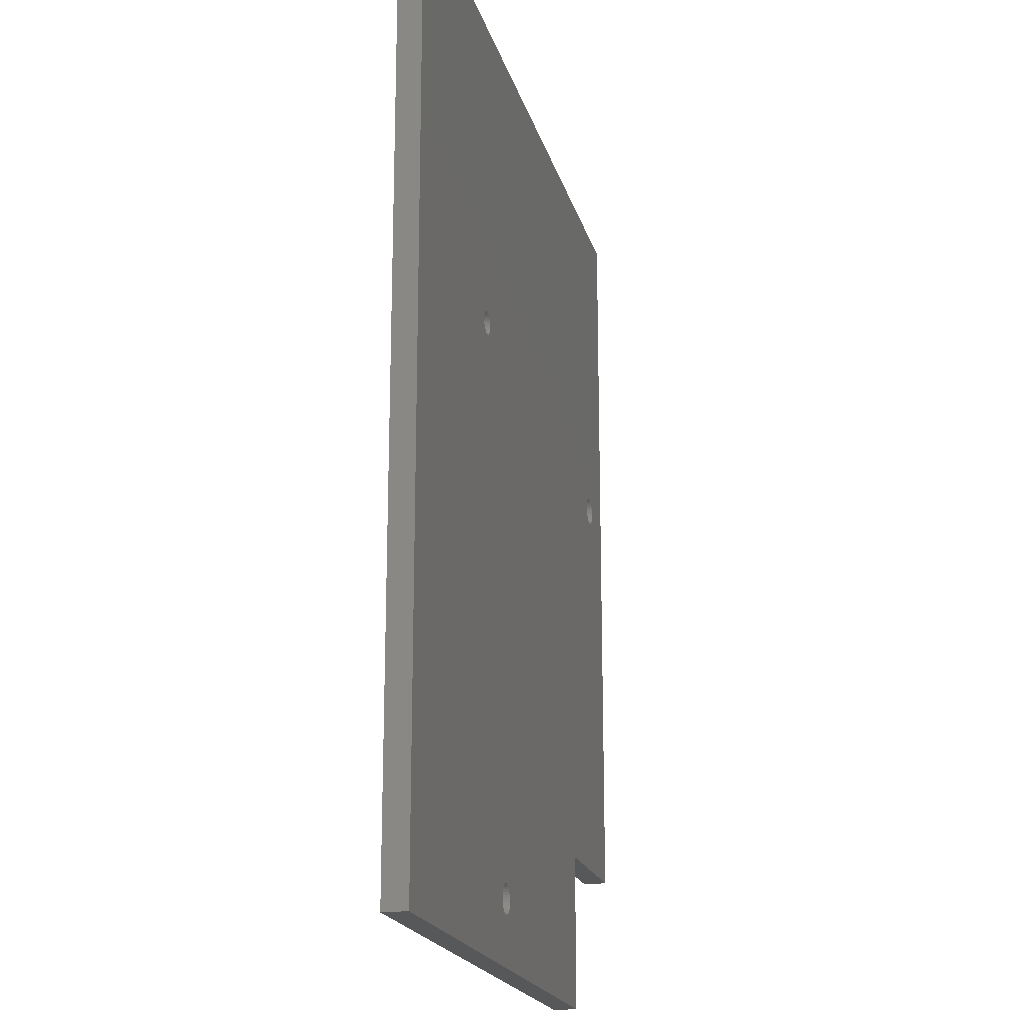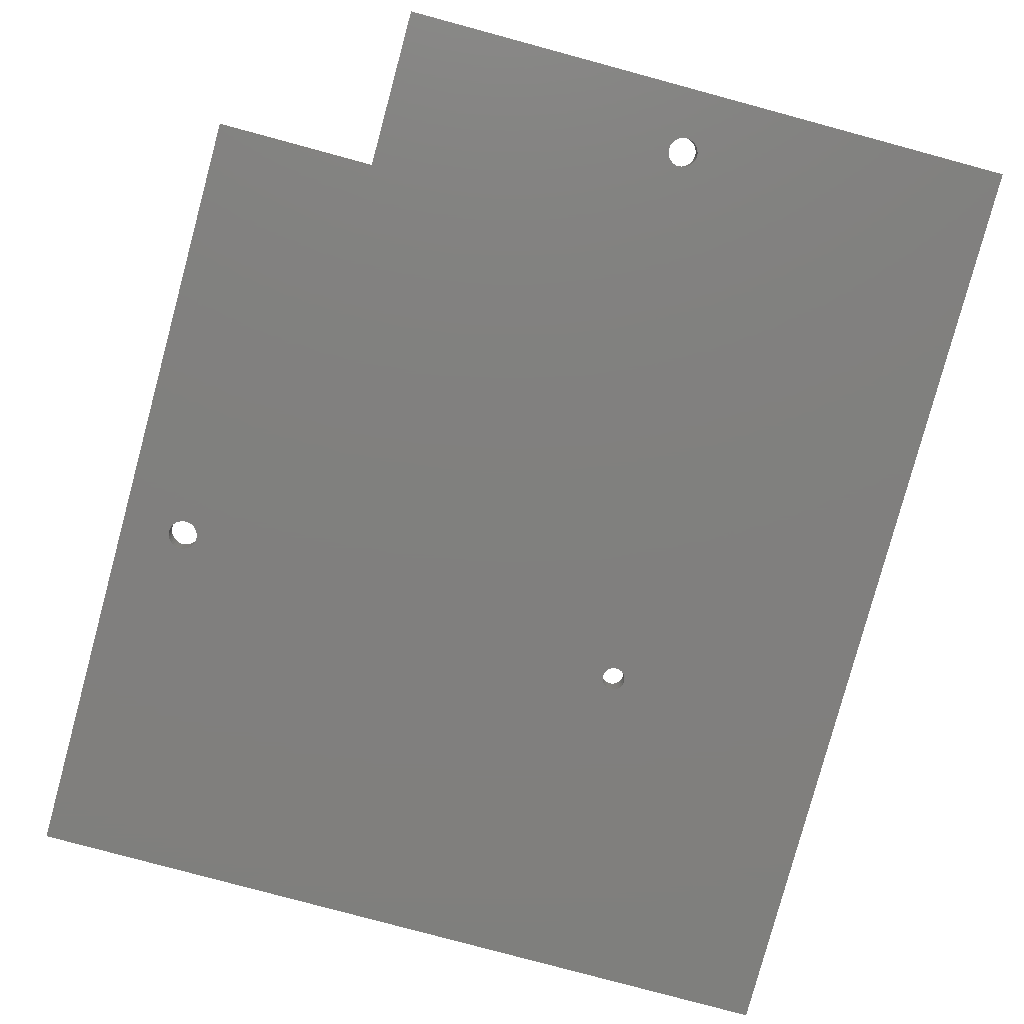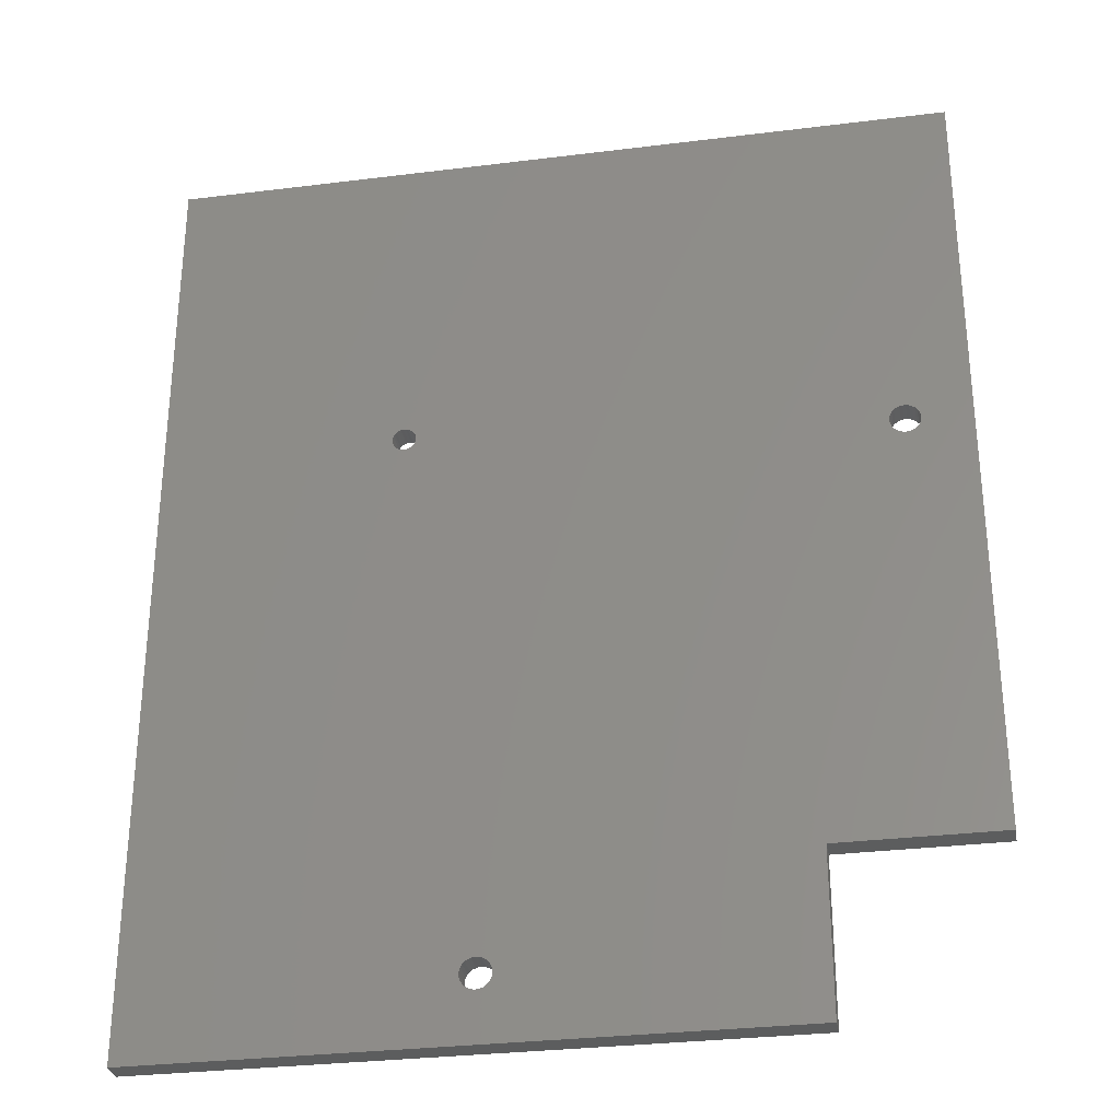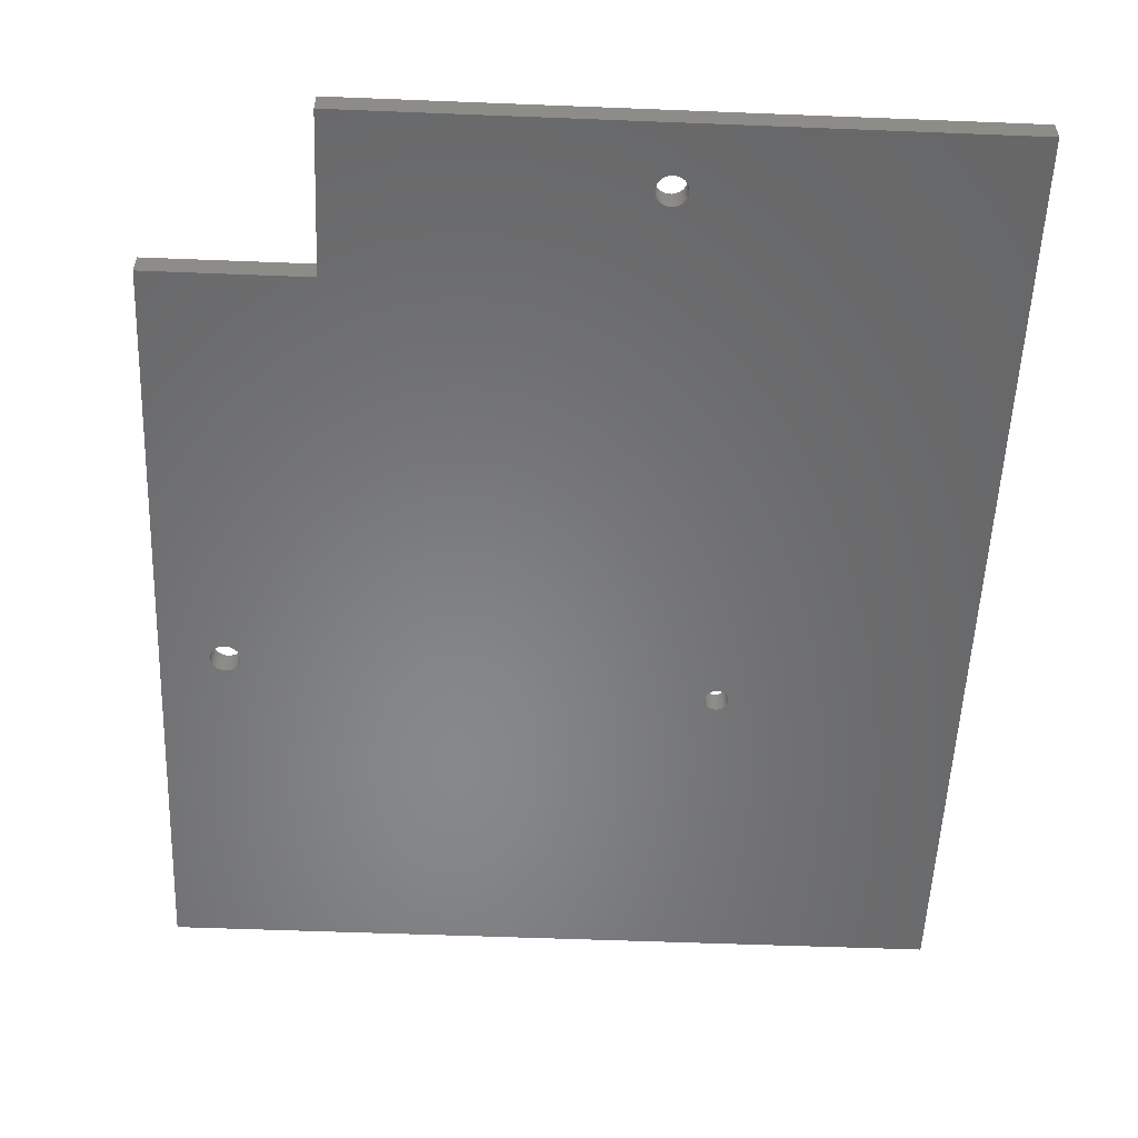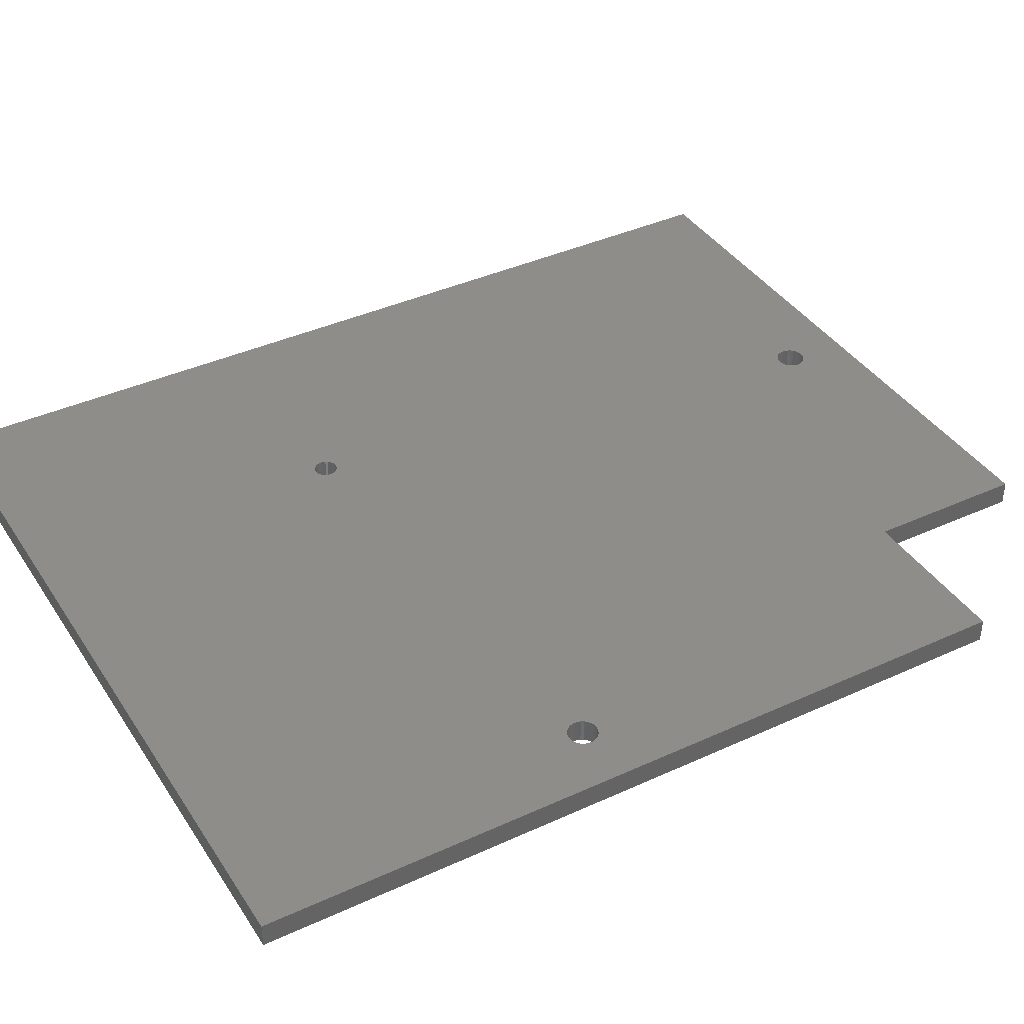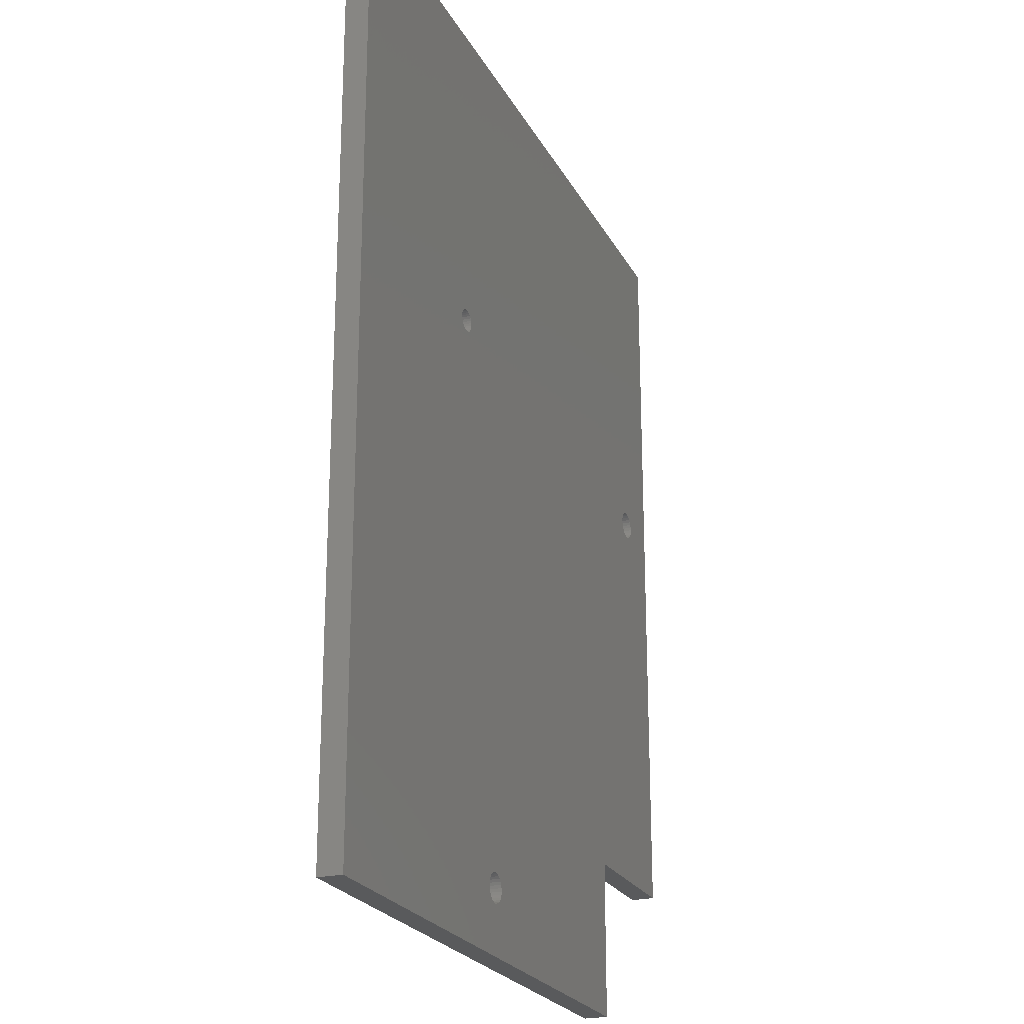
<metadata>
{"format":"stl","ext":"stl","renderer":"f3d","projection":"perspective","resolution":1024,"background":"white","views":[{"elev":-19.3,"azim":103.8,"up":"+Y"},{"elev":-79.8,"azim":-15.1,"up":"+Z"},{"elev":-30.5,"azim":-169.8,"up":"+Y"},{"elev":-54.4,"azim":-2.4,"up":"+Z"},{"elev":39.2,"azim":-119.8,"up":"+Z"},{"elev":-23.2,"azim":111.7,"up":"+Y"}]}
</metadata>
<code>
# stl→obj: 192 verts, 392 faces
v 61.42 43.7 3
v 90.25 85 3
v 61.45 44 3
v 61.42 44.3 3
v 61.32 44.59 3
v 61.17 44.85 3
v 60.97 45.08 3
v 60.73 45.26 3
v 60.45 45.38 3
v 60.15 45.44 3
v 59.85 45.44 3
v 59.55 45.38 3
v -8 85 3
v 59.27 45.26 3
v 59.03 45.08 3
v 90.25 -33 3
v 51.81 -24.62 3
v 51.85 -25 3
v 58.58 43.7 3
v 51.69 -24.25 3
v 51.5 -23.91 3
v 51.24 -23.63 3
v 1.81 40.38 3
v 58.55 44 3
v 58.58 44.3 3
v 50.92 -23.4 3
v 50.57 -23.24 3
v 50.19 -23.16 3
v 49.81 -23.16 3
v 49.43 -23.24 3
v 12 -13 3
v 49.08 -23.4 3
v 48.76 -23.63 3
v 48.5 -23.91 3
v 48.31 -24.25 3
v 48.19 -24.62 3
v 48.15 -25 3
v 1.69 40.75 3
v 58.68 44.59 3
v 1.497 41.09 3
v 58.83 44.85 3
v 1.85 40 3
v 1.81 39.62 3
v 1.238 41.37 3
v 0.925 41.6 3
v 0.5717 41.76 3
v 0.1934 41.84 3
v -0.1934 41.84 3
v -0.5717 41.76 3
v -1.81 40.38 3
v -1.85 40 3
v -1.69 40.75 3
v -1.497 41.09 3
v -1.238 41.37 3
v -0.925 41.6 3
v 61.32 43.41 3
v 61.17 43.15 3
v 60.97 42.92 3
v 60.73 42.74 3
v 60.45 42.62 3
v 60.15 42.56 3
v 59.85 42.56 3
v 59.55 42.62 3
v 59.27 42.74 3
v 59.03 42.92 3
v 58.83 43.15 3
v 58.68 43.41 3
v 51.81 -25.38 3
v 51.69 -25.75 3
v 51.5 -26.09 3
v 51.24 -26.37 3
v 50.92 -26.6 3
v 50.57 -26.76 3
v 50.19 -26.84 3
v 49.81 -26.84 3
v 12 -33 3
v 48.19 -25.38 3
v 48.31 -25.75 3
v 48.5 -26.09 3
v 48.76 -26.37 3
v 49.08 -26.6 3
v 49.43 -26.76 3
v 1.69 39.25 3
v 1.497 38.91 3
v 1.238 38.63 3
v 0.925 38.4 3
v 0.5717 38.24 3
v 0.1934 38.16 3
v -8 -13 3
v -0.1934 38.16 3
v -0.5717 38.24 3
v -0.925 38.4 3
v -1.238 38.63 3
v -1.497 38.91 3
v -1.69 39.25 3
v -1.81 39.62 3
v 58.58 43.7 0
v 1.81 39.62 0
v 1.85 40 0
v 58.83 43.15 0
v 1.69 39.25 0
v 1.497 38.91 0
v 12 -13 0
v 1.238 38.63 0
v 0.925 38.4 0
v 0.5717 38.24 0
v 0.1934 38.16 0
v -8 -13 0
v -0.1934 38.16 0
v -0.5717 38.24 0
v -0.925 38.4 0
v -1.238 38.63 0
v -1.497 38.91 0
v -1.69 39.25 0
v -1.81 39.62 0
v -1.85 40 0
v 61.42 43.7 0
v 90.25 85 0
v 90.25 -33 0
v 61.45 44 0
v 61.32 43.41 0
v 61.17 43.15 0
v 60.97 42.92 0
v 60.73 42.74 0
v 51.24 -23.63 0
v 60.45 42.62 0
v 50.92 -23.4 0
v 60.15 42.56 0
v 50.57 -23.24 0
v 59.85 42.56 0
v 50.19 -23.16 0
v 59.55 42.62 0
v 51.5 -23.91 0
v 51.69 -24.25 0
v 51.81 -24.62 0
v 51.85 -25 0
v 51.81 -25.38 0
v 51.69 -25.75 0
v 51.5 -26.09 0
v 51.24 -26.37 0
v 50.92 -26.6 0
v 50.57 -26.76 0
v 50.19 -26.84 0
v 49.81 -26.84 0
v 48.19 -25.38 0
v 12 -33 0
v 48.15 -25 0
v 48.31 -25.75 0
v 48.5 -26.09 0
v 48.76 -26.37 0
v 49.08 -26.6 0
v 49.43 -26.76 0
v 61.42 44.3 0
v 61.32 44.59 0
v 61.17 44.85 0
v 60.97 45.08 0
v 60.73 45.26 0
v 60.45 45.38 0
v 60.15 45.44 0
v 59.85 45.44 0
v 59.55 45.38 0
v -8 85 0
v 59.27 45.26 0
v 59.03 45.08 0
v 58.83 44.85 0
v 49.81 -23.16 0
v 59.27 42.74 0
v 49.43 -23.24 0
v 59.03 42.92 0
v 58.68 43.41 0
v 49.08 -23.4 0
v 48.76 -23.63 0
v 48.5 -23.91 0
v 48.31 -24.25 0
v 48.19 -24.62 0
v 58.55 44 0
v 1.81 40.38 0
v 58.58 44.3 0
v 1.69 40.75 0
v 58.68 44.59 0
v 1.497 41.09 0
v 1.238 41.37 0
v 0.925 41.6 0
v 0.5717 41.76 0
v 0.1934 41.84 0
v -0.1934 41.84 0
v -0.5717 41.76 0
v -0.925 41.6 0
v -1.238 41.37 0
v -1.497 41.09 0
v -1.69 40.75 0
v -1.81 40.38 0
f 1 2 3
f 2 4 3
f 2 5 4
f 2 6 5
f 2 7 6
f 2 8 7
f 2 9 8
f 2 10 9
f 2 11 10
f 2 12 11
f 13 12 2
f 12 13 14
f 14 13 15
f 16 17 18
f 19 20 17
f 19 21 20
f 19 22 21
f 23 24 25
f 19 26 22
f 19 27 26
f 19 28 27
f 19 29 28
f 19 30 29
f 19 31 30
f 30 31 32
f 32 31 33
f 33 31 34
f 34 31 35
f 36 31 37
f 35 31 36
f 38 25 39
f 40 39 41
f 15 13 41
f 19 42 43
f 24 23 42
f 25 38 23
f 39 40 38
f 44 41 13
f 41 44 40
f 44 13 45
f 45 13 46
f 46 13 47
f 47 13 48
f 48 13 49
f 50 13 51
f 52 13 50
f 53 13 52
f 54 13 53
f 55 13 54
f 49 13 55
f 2 1 16
f 56 16 1
f 57 16 56
f 58 16 57
f 59 16 58
f 17 59 60
f 17 60 61
f 17 61 62
f 17 62 63
f 17 63 64
f 17 64 65
f 17 65 66
f 17 66 67
f 42 19 24
f 17 67 19
f 17 16 59
f 68 16 18
f 69 16 68
f 70 16 69
f 71 16 70
f 72 16 71
f 73 16 72
f 74 16 73
f 75 16 74
f 76 37 31
f 37 76 77
f 77 76 78
f 78 76 79
f 79 76 80
f 80 76 81
f 75 76 16
f 82 76 75
f 81 76 82
f 19 43 83
f 19 83 84
f 19 84 31
f 85 31 84
f 86 31 85
f 87 31 86
f 88 31 87
f 89 88 90
f 89 90 91
f 89 91 92
f 89 92 93
f 89 93 94
f 89 94 95
f 89 95 96
f 89 51 13
f 88 89 31
f 51 89 96
f 97 98 99
f 100 101 98
f 100 102 101
f 103 104 102
f 103 105 104
f 103 106 105
f 103 107 106
f 108 107 103
f 107 108 109
f 109 108 110
f 110 108 111
f 111 108 112
f 112 108 113
f 113 108 114
f 115 108 116
f 114 108 115
f 117 118 119
f 118 117 120
f 119 121 117
f 119 122 121
f 119 123 122
f 119 124 123
f 125 124 119
f 124 125 126
f 127 126 125
f 126 127 128
f 129 128 127
f 128 129 130
f 131 130 129
f 130 131 132
f 133 119 134
f 134 119 135
f 135 119 136
f 119 137 136
f 119 138 137
f 119 139 138
f 119 140 139
f 119 141 140
f 119 142 141
f 119 143 142
f 119 144 143
f 145 146 147
f 148 146 145
f 149 146 148
f 150 146 149
f 151 146 150
f 152 146 151
f 144 146 152
f 146 144 119
f 153 118 120
f 154 118 153
f 155 118 154
f 156 118 155
f 157 118 156
f 158 118 157
f 159 118 158
f 160 118 159
f 161 118 160
f 162 161 163
f 162 163 164
f 162 164 165
f 125 119 133
f 166 132 131
f 132 166 167
f 168 167 166
f 103 167 168
f 167 103 169
f 102 169 103
f 169 102 100
f 98 170 100
f 98 97 170
f 103 168 171
f 103 171 172
f 103 172 173
f 103 173 174
f 103 174 175
f 103 147 146
f 147 103 175
f 97 99 176
f 177 176 99
f 176 177 178
f 179 178 177
f 178 179 180
f 181 180 179
f 180 181 165
f 182 165 181
f 165 182 162
f 162 182 183
f 162 183 184
f 162 184 185
f 162 185 186
f 162 186 187
f 162 187 188
f 162 116 108
f 161 162 118
f 189 162 188
f 190 162 189
f 191 162 190
f 192 162 191
f 116 162 192
f 108 13 162
f 13 108 89
f 108 31 89
f 31 108 103
f 146 31 103
f 31 146 76
f 146 16 76
f 16 146 119
f 153 5 154
f 5 153 4
f 120 4 153
f 4 120 3
f 154 6 155
f 6 154 5
f 163 12 14
f 12 163 161
f 158 8 9
f 8 158 157
f 117 3 120
f 3 117 1
f 41 164 15
f 164 41 165
f 164 14 15
f 14 164 163
f 155 7 156
f 7 155 6
f 121 1 117
f 1 121 56
f 132 64 63
f 64 132 167
f 66 170 67
f 170 66 100
f 25 180 39
f 180 25 178
f 130 63 62
f 63 130 132
f 67 97 19
f 97 67 170
f 24 178 25
f 178 24 176
f 160 10 11
f 10 160 159
f 123 57 122
f 57 123 58
f 126 61 60
f 61 126 128
f 122 56 121
f 56 122 57
f 159 9 10
f 9 159 158
f 123 59 58
f 59 123 124
f 157 7 8
f 7 157 156
f 161 11 12
f 11 161 160
f 128 62 61
f 62 128 130
f 19 176 24
f 176 19 97
f 124 60 59
f 60 124 126
f 65 100 66
f 100 65 169
f 167 65 64
f 65 167 169
f 39 165 41
f 165 39 180
f 118 13 2
f 13 118 162
f 16 118 2
f 118 16 119
f 186 47 48
f 47 186 185
f 177 38 179
f 38 177 23
f 99 23 177
f 23 99 42
f 104 84 102
f 84 104 85
f 189 55 54
f 55 189 188
f 181 44 182
f 44 181 40
f 107 90 88
f 90 107 109
f 94 114 95
f 114 94 113
f 110 92 91
f 92 110 111
f 179 40 181
f 40 179 38
f 98 42 99
f 42 98 43
f 183 44 45
f 44 183 182
f 184 45 46
f 45 184 183
f 106 88 87
f 88 106 107
f 104 86 85
f 86 104 105
f 102 83 101
f 83 102 84
f 51 192 50
f 192 51 116
f 109 91 90
f 91 109 110
f 52 190 53
f 190 52 191
f 105 87 86
f 87 105 106
f 95 115 96
f 115 95 114
f 101 43 98
f 43 101 83
f 53 189 54
f 189 53 190
f 185 46 47
f 46 185 184
f 50 191 52
f 191 50 192
f 188 49 55
f 49 188 187
f 187 48 49
f 48 187 186
f 111 93 92
f 93 111 112
f 93 113 94
f 113 93 112
f 96 116 51
f 116 96 115
f 134 21 133
f 21 134 20
f 135 20 134
f 20 135 17
f 136 17 135
f 17 136 18
f 137 18 136
f 18 137 68
f 129 26 27
f 26 129 127
f 142 74 73
f 74 142 143
f 143 75 74
f 75 143 144
f 140 70 139
f 70 140 71
f 34 172 33
f 172 34 173
f 35 173 34
f 173 35 174
f 37 175 36
f 175 37 147
f 168 29 30
f 29 168 166
f 78 145 77
f 145 78 148
f 141 73 72
f 73 141 142
f 171 30 32
f 30 171 168
f 138 68 137
f 68 138 69
f 144 82 75
f 82 144 152
f 77 147 37
f 147 77 145
f 172 32 33
f 32 172 171
f 36 174 35
f 174 36 175
f 166 28 29
f 28 166 131
f 139 69 138
f 69 139 70
f 127 22 26
f 22 127 125
f 133 22 125
f 22 133 21
f 140 72 71
f 72 140 141
f 152 81 82
f 81 152 151
f 79 148 78
f 148 79 149
f 80 149 79
f 149 80 150
f 131 27 28
f 27 131 129
f 151 80 81
f 80 151 150

</code>
